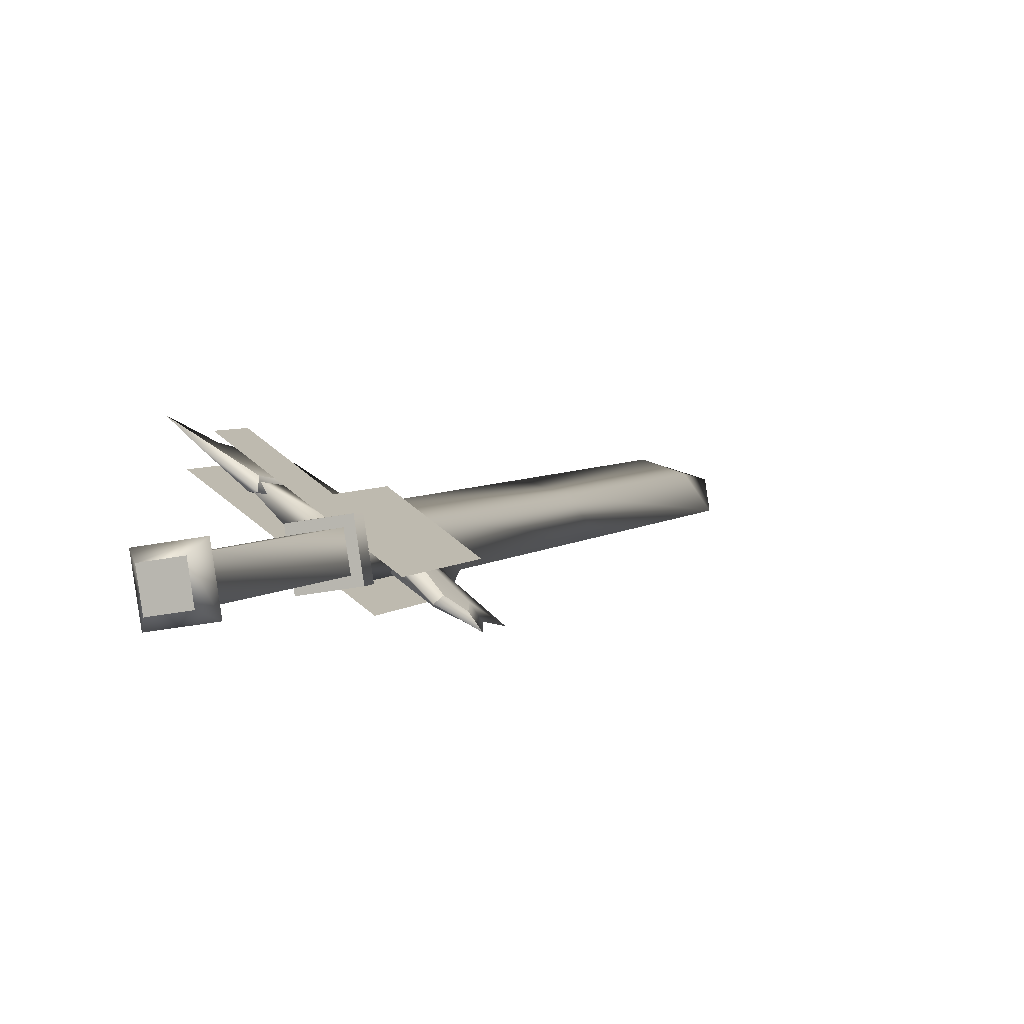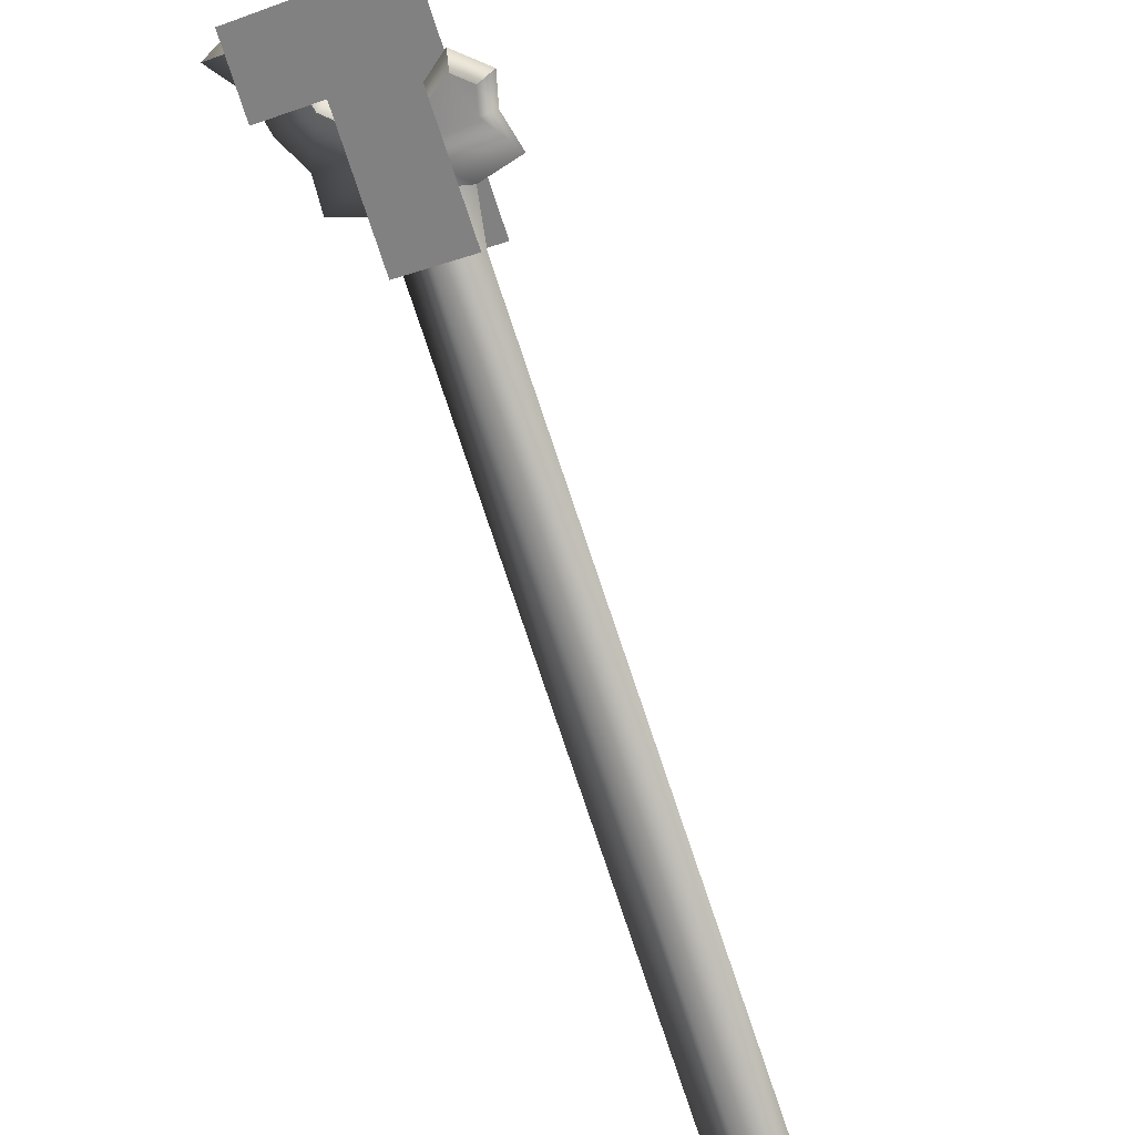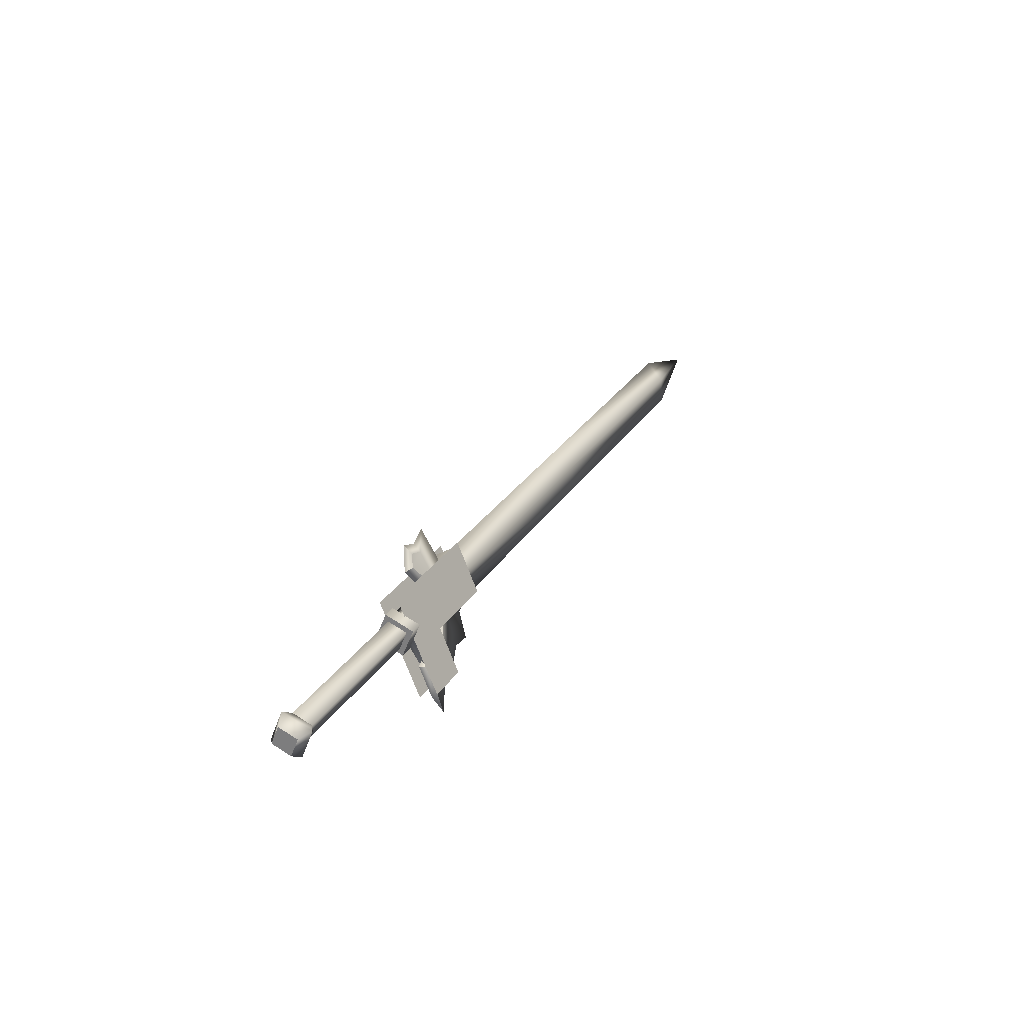
<metadata>
{"format":"obj","ext":"obj","renderer":"f3d","projection":"perspective","resolution":1024,"background":"white","views":[{"elev":23.6,"azim":-148.9,"up":"+Y"},{"elev":-61.7,"azim":-144.3,"up":"+Y"},{"elev":-70.1,"azim":-40.3,"up":"+Z"}]}
</metadata>
<code>
v  -0.4568 0.4679 -0.0407
v  -0.4252 0.4754 -0.024
v  -0.4304 0.4824 -0.0426
v  -0.416 0.4575 -0.0333
v  -0.3641 0.4975 -0.0327
v  -0.3565 0.4872 -0.0056
v  -0.4176 0.4651 0.0031
v  -0.4267 0.4272 0.0667
v  -0.4175 0.4093 0.0574
v  -0.4084 0.4472 -0.0062
v  -0.4476 0.45 -0.0501
v  -0.4213 0.4645 -0.052
v  -0.4898 0.5288 -0.2851
v  -0.4896 0.5666 -0.288
v  -0.4982 0.5427 -0.2947
v  -0.5221 0.5488 -0.2857
v  -0.5275 0.5383 -0.271
v  -0.5135 0.5727 -0.279
v  -0.514 0.576 -0.2605
v  -0.4763 0.5664 -0.2746
v  -0.4817 0.556 -0.2599
v  -0.4903 0.5321 -0.2666
v  -0.432 0.4532 -0.0585
v  -0.5142 0.5381 -0.2576
v  -0.4559 0.4593 -0.0495
v  -0.5056 0.562 -0.2509
v  -0.4473 0.4832 -0.0429
v  -0.4234 0.4771 -0.0519
v  -0.3496 0.4988 -0.0522
v  -0.4039 0.469 -0.0483
v  -0.3347 0.4787 0.001
v  -0.389 0.4488 0.0049
v  -0.4655 0.4351 -0.0439
v  -0.4235 0.3783 0.106
v  -0.3998 0.47 0.016
v  -0.4343 0.3995 0.1171
v  -0.4763 0.4563 -0.0328
v  -0.4148 0.4901 -0.0372
v  -0.3455 0.4998 0.0121
v  -0.3604 0.52 -0.0411
v  -0.4479 0.4863 -0.0271
v  -0.4654 0.4564 -0.0535
v  -0.4525 0.4925 -0.0434
v  -0.4164 0.4834 -0.057
v  -0.4118 0.4772 -0.0407
v  -0.4247 0.4411 -0.0507
v  -0.4608 0.4502 -0.0371
v  -0.4293 0.4473 -0.0671
v  -0.3619 0.4121 0.1016
v  -0.3727 0.4333 0.1127
v  -0.39 0.3984 0.1061
v  -0.3343 0.2722 0.4274
v  -0.3018 0.2791 0.4209
v  -0.2781 0.3032 0.4234
v  -0.3663 0.4225 0.1086
v  -0.3106 0.2963 0.4299
v  -0.3988 0.4157 0.1151
v  -0.4226 0.3916 0.1126
v  -0.4018 0.4143 0.0641
v  -0.3685 0.4394 0.074
v  -0.4106 0.4316 0.0731
v  -0.4173 0.4406 0.0492
v  -0.3404 0.4972 -0.009
v  -0.3763 0.4846 -0.0328
v  -0.3762 0.4593 0.0109
v  -0.3402 0.484 0.0164
v  -0.3824 0.4713 0.0172
v  -0.3494 0.4667 0.0406
v  -0.3412 0.4585 0.0643
v  -0.4085 0.4234 0.0402
v  -0.1839 0.1759 0.7592
v  -0.2165 0.169 0.7657
v  -0.2402 0.1449 0.7632
v  -0.1848 0.1235 0.8585
v  -0.2077 0.1518 0.7567
v  -0.4394 0.4005 0.0791
v  -0.4769 0.3839 0.0741
v  -0.4673 0.4063 0.0502
v  -0.4665 0.4203 0.0248
v  -0.4762 0.4086 0.035
v  -0.4768 0.3969 0.0492
v  -0.464 0.3997 0.0468
v  -0.463 0.4133 0.0212
v  -0.4156 0.4357 0.0349
v  -0.3884 0.4634 0.0087
v  -0.3807 0.4933 -0.0283
v  -0.4736 0.4035 0.0323
v  -0.4886 0.4009 0.03
v  -0.3236 0.5191 -0.0345
v  -0.3497 0.5098 -0.0422
v  -0.3876 0.489 -0.0395
v  -0.4687 0.4213 0.0105
o w00_013_00
g w00_013_00
f 3 2 1
f 2 3 4
f 4 5 2
f 5 4 6
f 6 2 5
f 2 6 7
f 7 1 2
f 1 7 8
f 8 9 1
f 9 8 10
f 10 11 9
f 11 10 4
f 4 12 11
f 12 4 3
f 15 14 13
f 13 16 15
f 16 13 17
f 17 18 16
f 18 17 19
f 19 14 18
f 14 19 20
f 20 13 14
f 13 20 21
f 21 22 13
f 22 21 23
f 23 24 22
f 24 23 25
f 25 26 24
f 26 25 27
f 27 21 26
f 21 27 28
f 28 23 21
f 26 20 19
f 19 24 26
f 24 19 17
f 17 22 24
f 22 17 13
f 31 30 29
f 30 31 32
f 32 33 30
f 33 32 34
f 37 36 35
f 35 38 37
f 38 35 39
f 39 40 38
f 43 42 41
f 41 44 43
f 44 41 45
f 45 46 44
f 47 41 42
f 42 46 47
f 46 42 48
f 48 44 46
f 6 4 10
f 10 7 6
f 7 10 8
f 15 16 18
f 18 14 15
f 47 46 45
f 45 41 47
f 44 48 42
f 42 43 44
f 26 21 20
f 32 49 34
f 35 36 50
f 11 1 9
f 53 52 51
f 51 54 53
f 54 51 55
f 55 56 54
f 56 55 57
f 57 52 56
f 52 57 58
f 58 51 52
f 51 58 59
f 59 55 51
f 55 59 60
f 60 61 55
f 61 60 62
f 65 64 63
f 63 66 65
f 66 63 67
f 67 68 66
f 68 67 62
f 62 69 68
f 69 62 60
f 60 70 69
f 70 60 59
f 71 54 56
f 56 72 71
f 72 56 73
f 73 74 72
f 74 73 75
f 75 71 74
f 71 75 53
f 53 54 71
f 70 59 76
f 76 77 70
f 77 76 62
f 62 78 77
f 78 62 79
f 79 80 78
f 78 80 81
f 81 77 78
f 77 81 82
f 82 70 77
f 70 82 83
f 76 59 58
f 58 61 76
f 61 58 57
f 57 55 61
f 65 70 84
f 84 85 65
f 85 84 67
f 67 86 85
f 87 82 81
f 81 88 87
f 88 81 80
f 86 67 63
f 63 89 86
f 89 63 64
f 89 64 90
f 90 86 89
f 86 90 91
f 64 65 85
f 85 91 64
f 91 85 86
f 92 79 84
f 84 83 92
f 83 84 70
f 88 80 92
f 92 87 88
f 87 92 83
f 65 66 68
f 68 70 65
f 70 68 69
f 73 56 52
f 52 75 73
f 75 52 53
f 83 82 87
f 90 64 91
f 79 62 84
f 80 79 92
f 61 62 76
f 84 62 67
f 71 72 74

</code>
